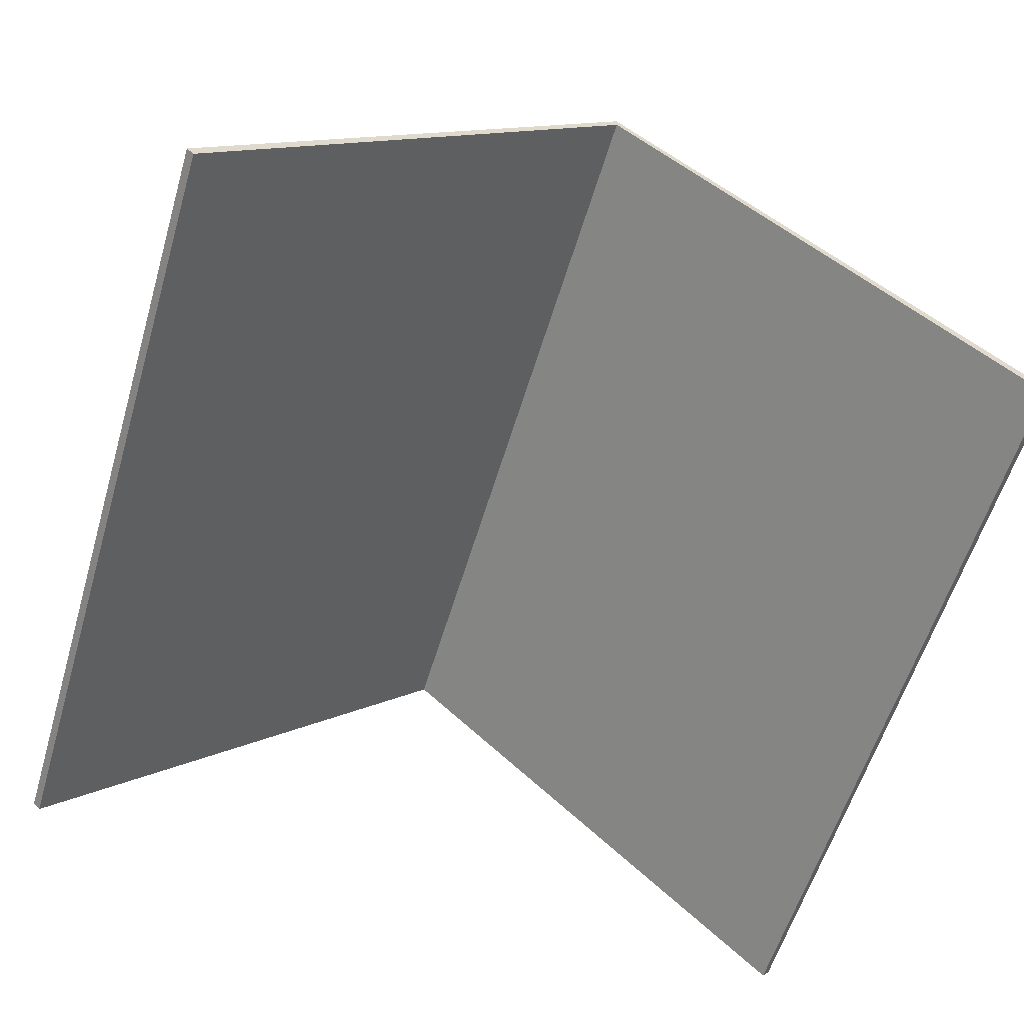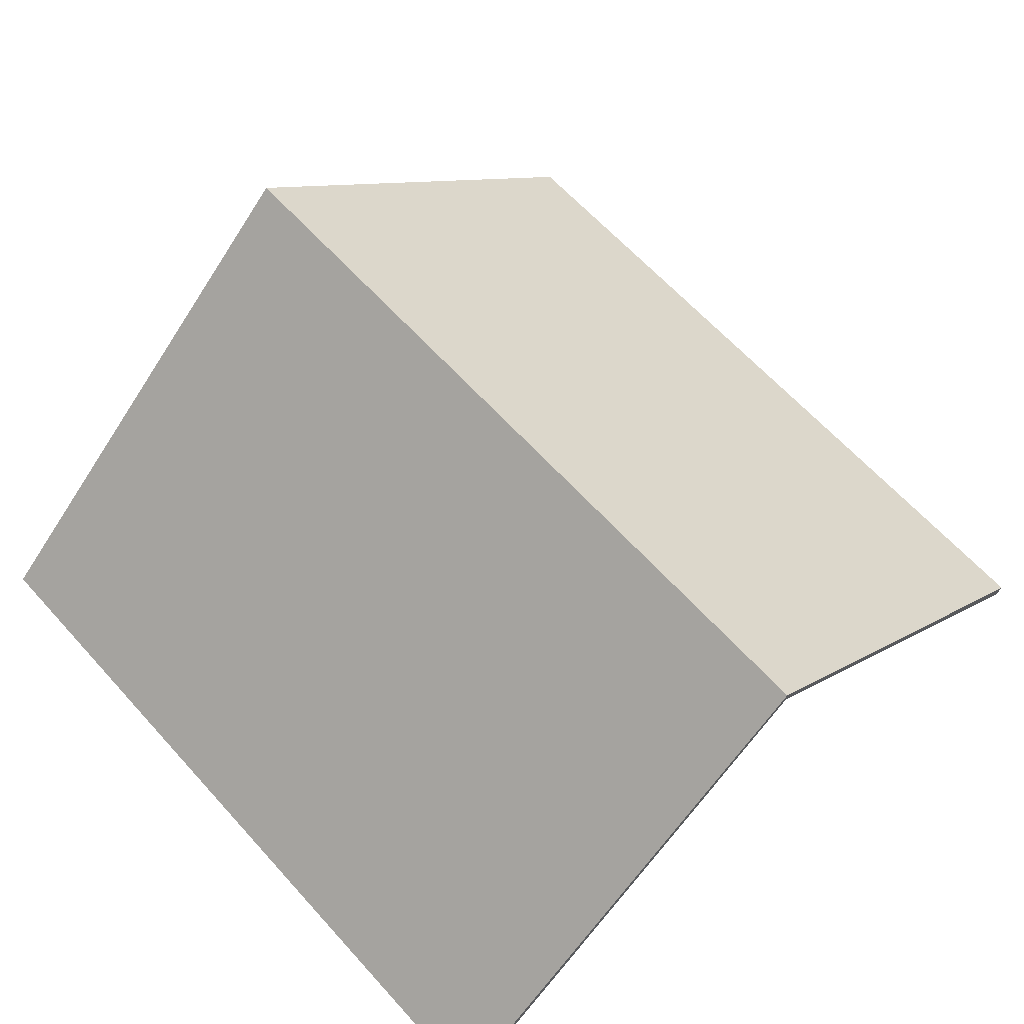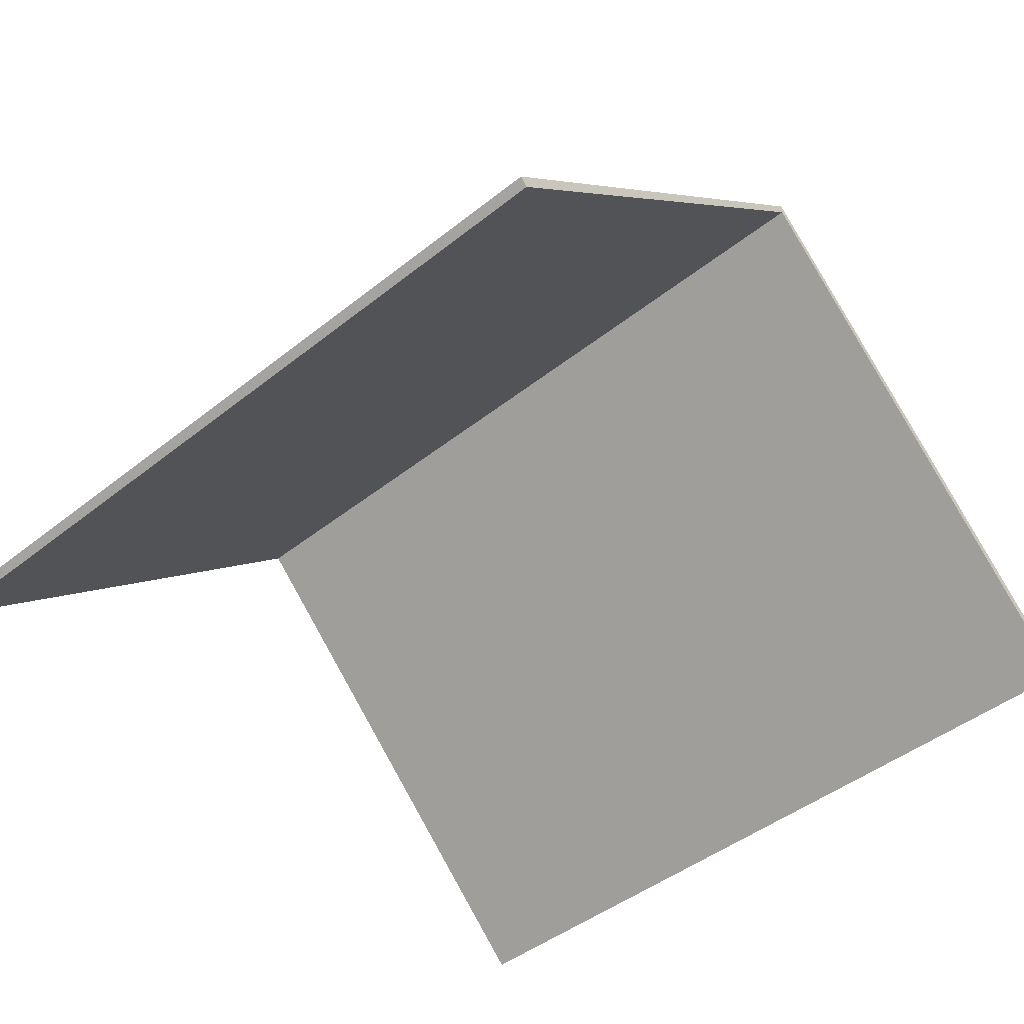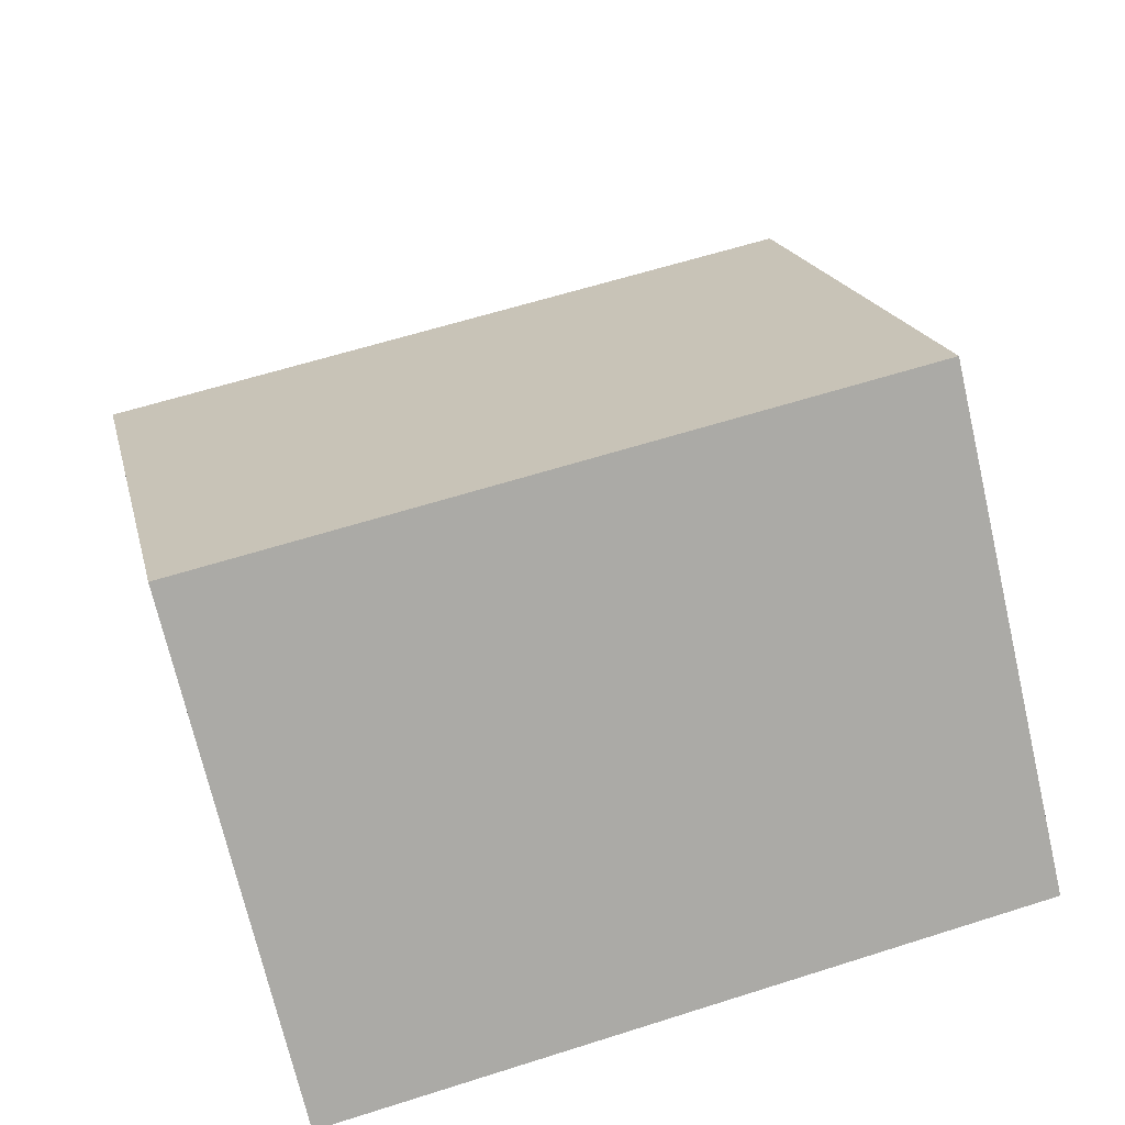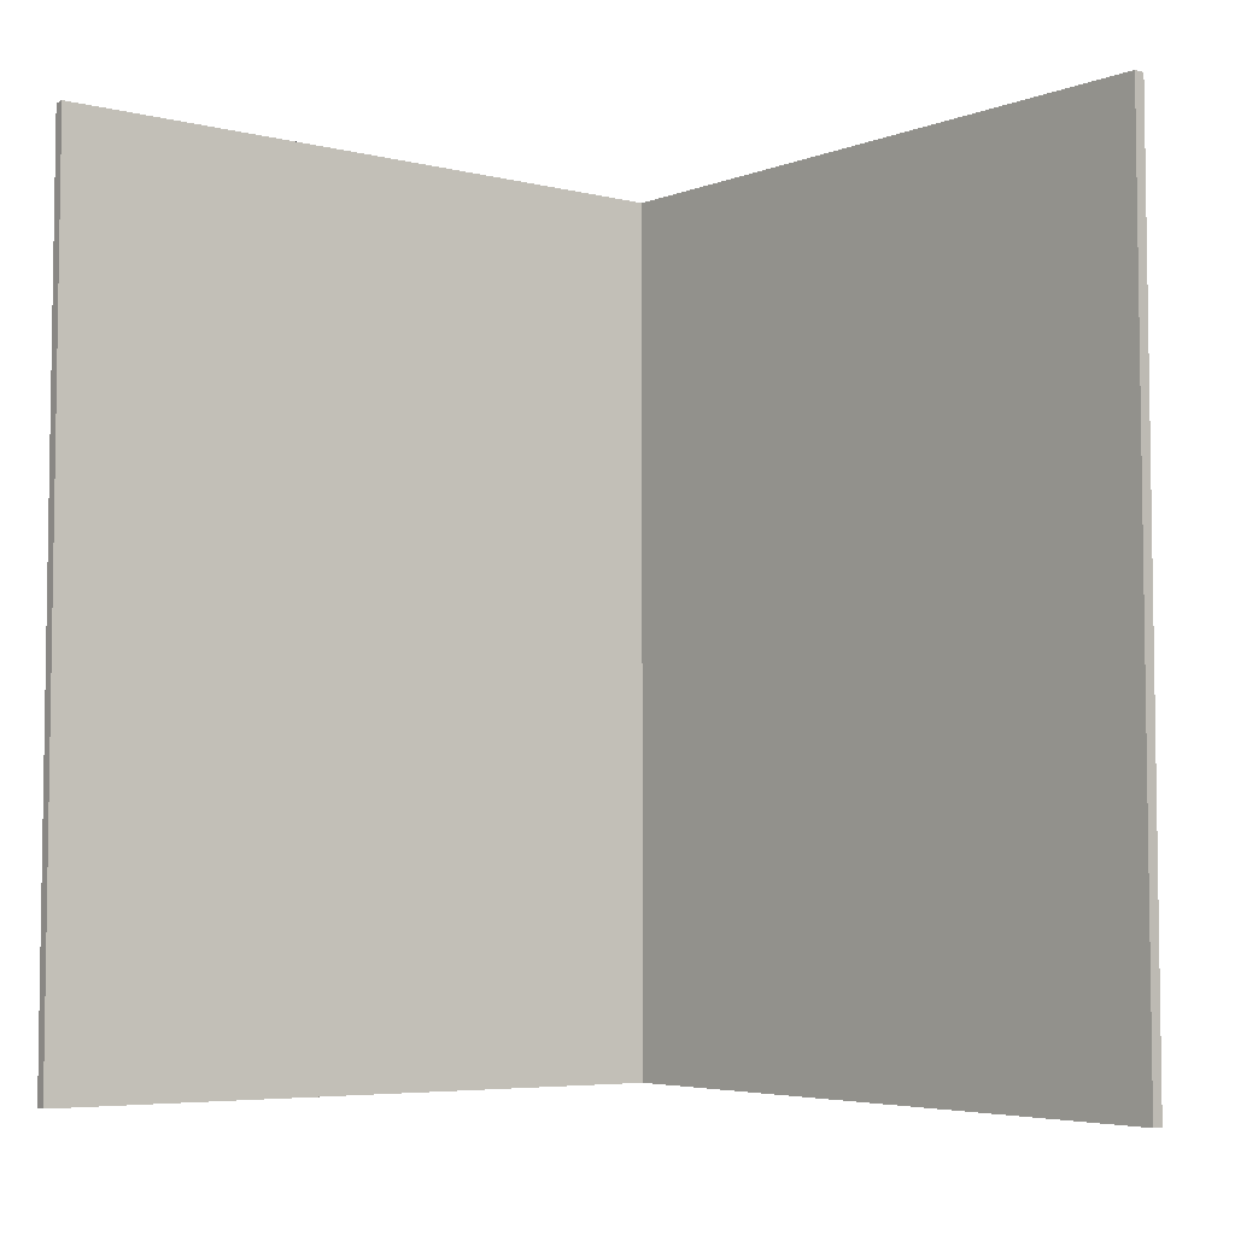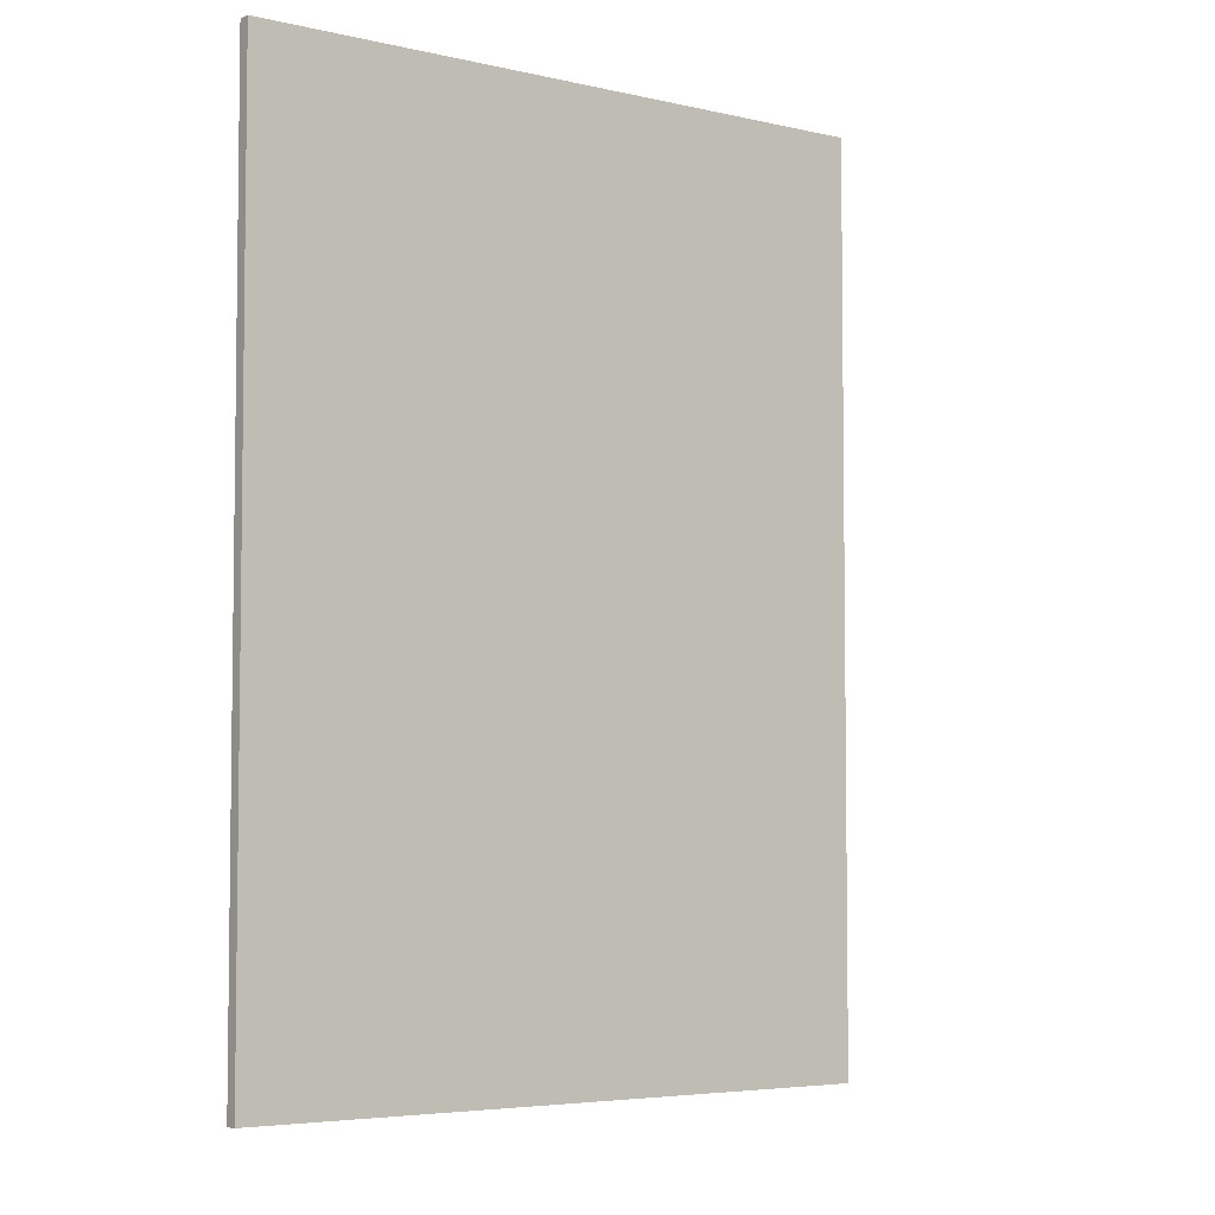
<metadata>
{"format":"obj","ext":"obj","renderer":"f3d","projection":"perspective","resolution":1024,"background":"white","views":[{"elev":-58.6,"azim":163.4,"up":"+Y"},{"elev":63.8,"azim":-42.1,"up":"+Y"},{"elev":-45.9,"azim":-47.7,"up":"+Y"},{"elev":63.1,"azim":-107.7,"up":"+Y"},{"elev":-5.4,"azim":7.1,"up":"+Z"},{"elev":-5.2,"azim":99.3,"up":"+Z"}]}
</metadata>
<code>
v  -232.9 122 -900.1
v  -273.4 84.72 -899.9
v  -273.4 84.72 -824.5
v  -232.9 122 -824.7
v  -192.1 84.59 -900.5
v  -192.1 84.59 -825
v  -272.7 83.99 -824.5
v  -272.7 83.99 -899.9
v  -232.9 121 -900.1
v  -232.9 121 -824.7
v  -192.8 83.86 -900.5
v  -192.8 83.86 -825
g Object003
f 1 2 3 4
f 5 1 4 6
f 7 8 9 10
f 10 9 11 12
f 7 10 4 3
f 9 8 2 1
f 8 7 3 2
f 10 12 6 4
f 12 11 5 6
f 11 9 1 5

</code>
